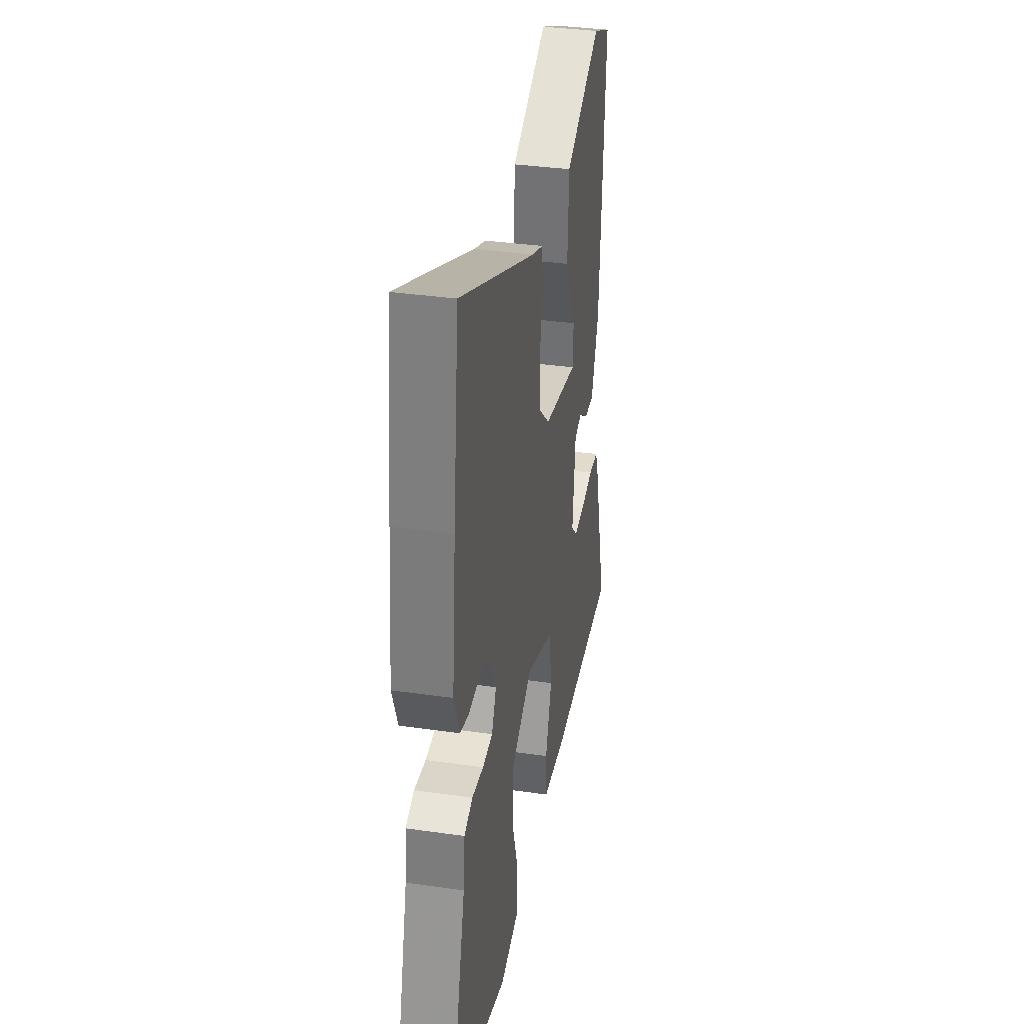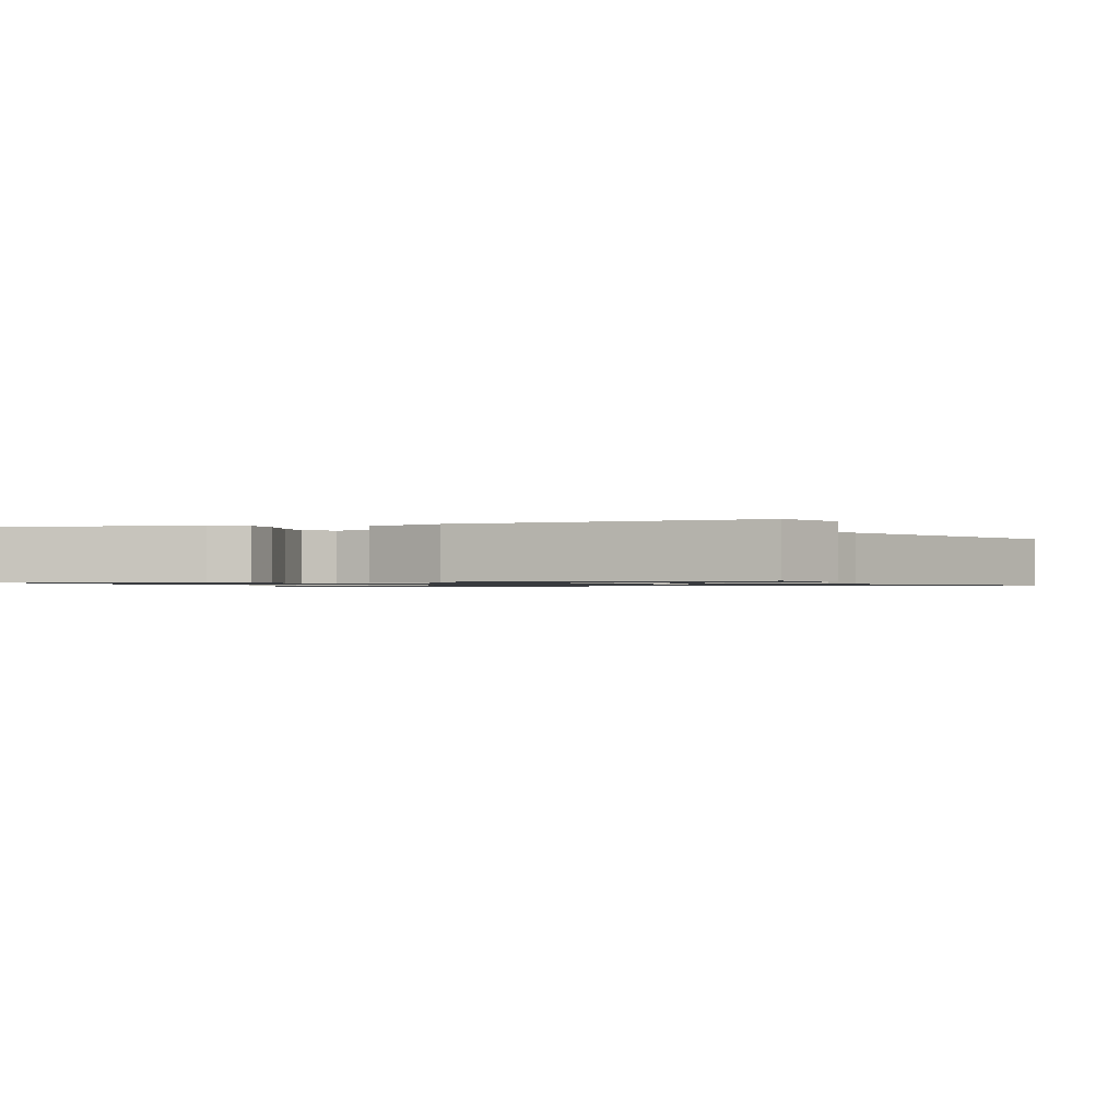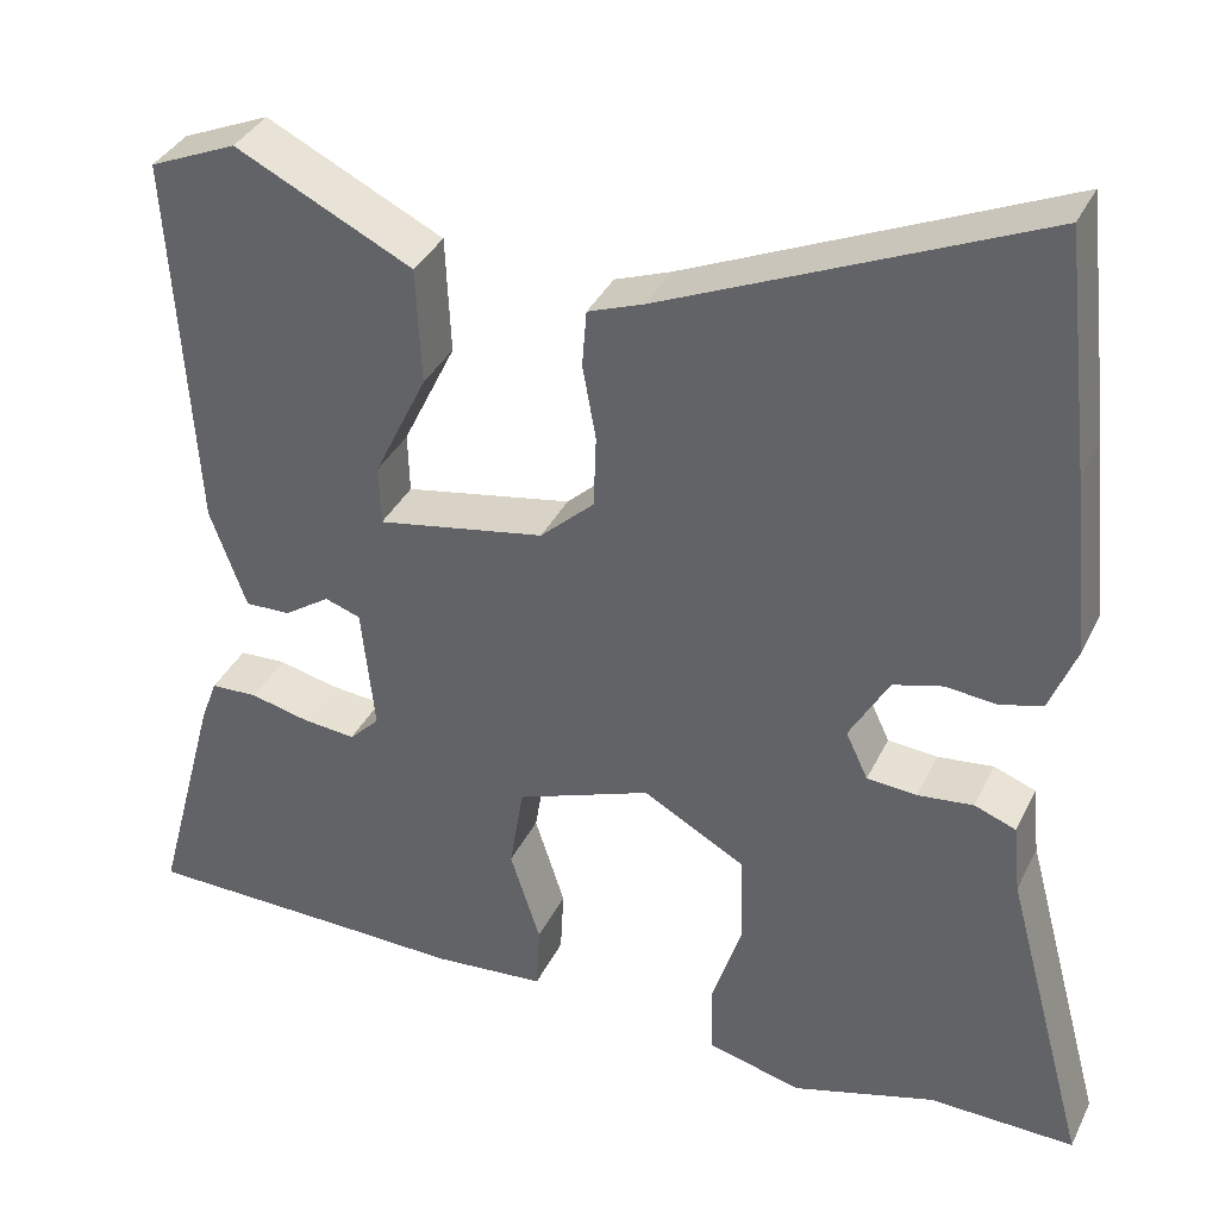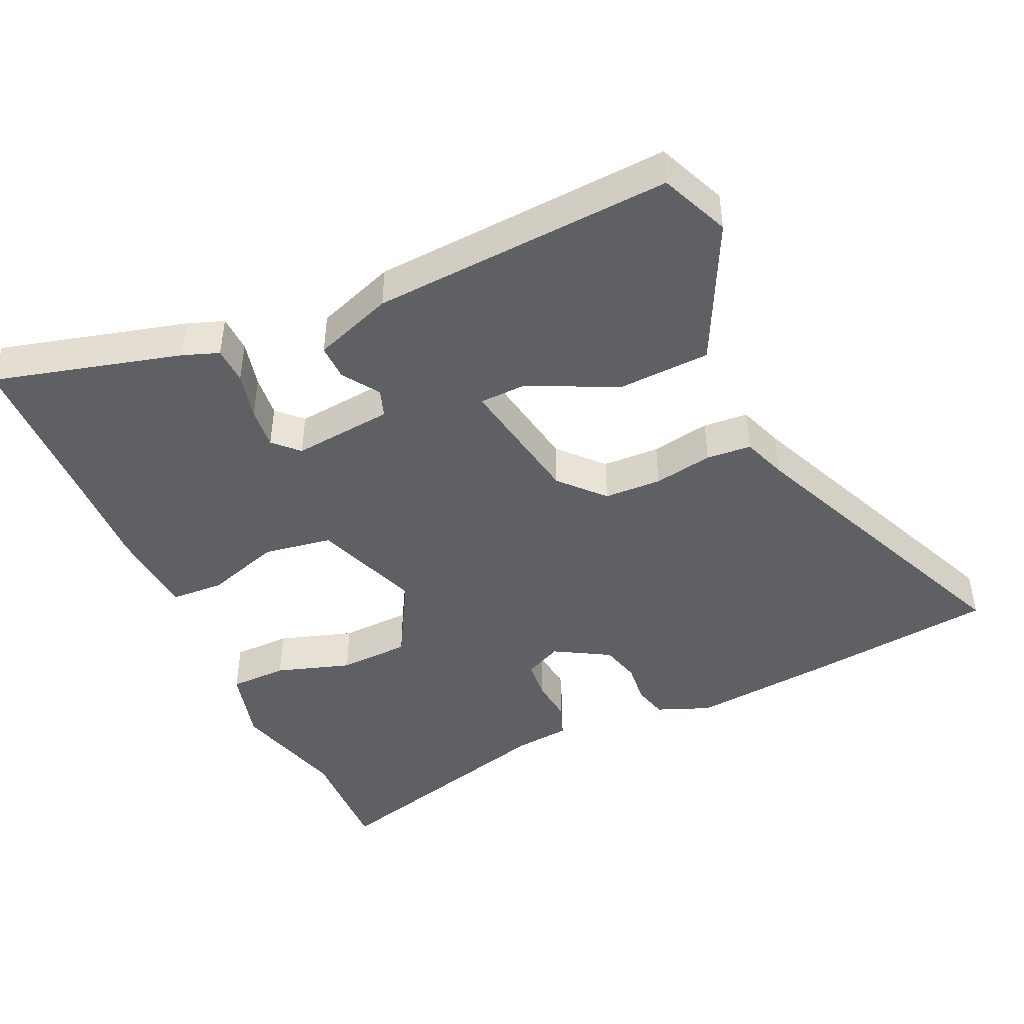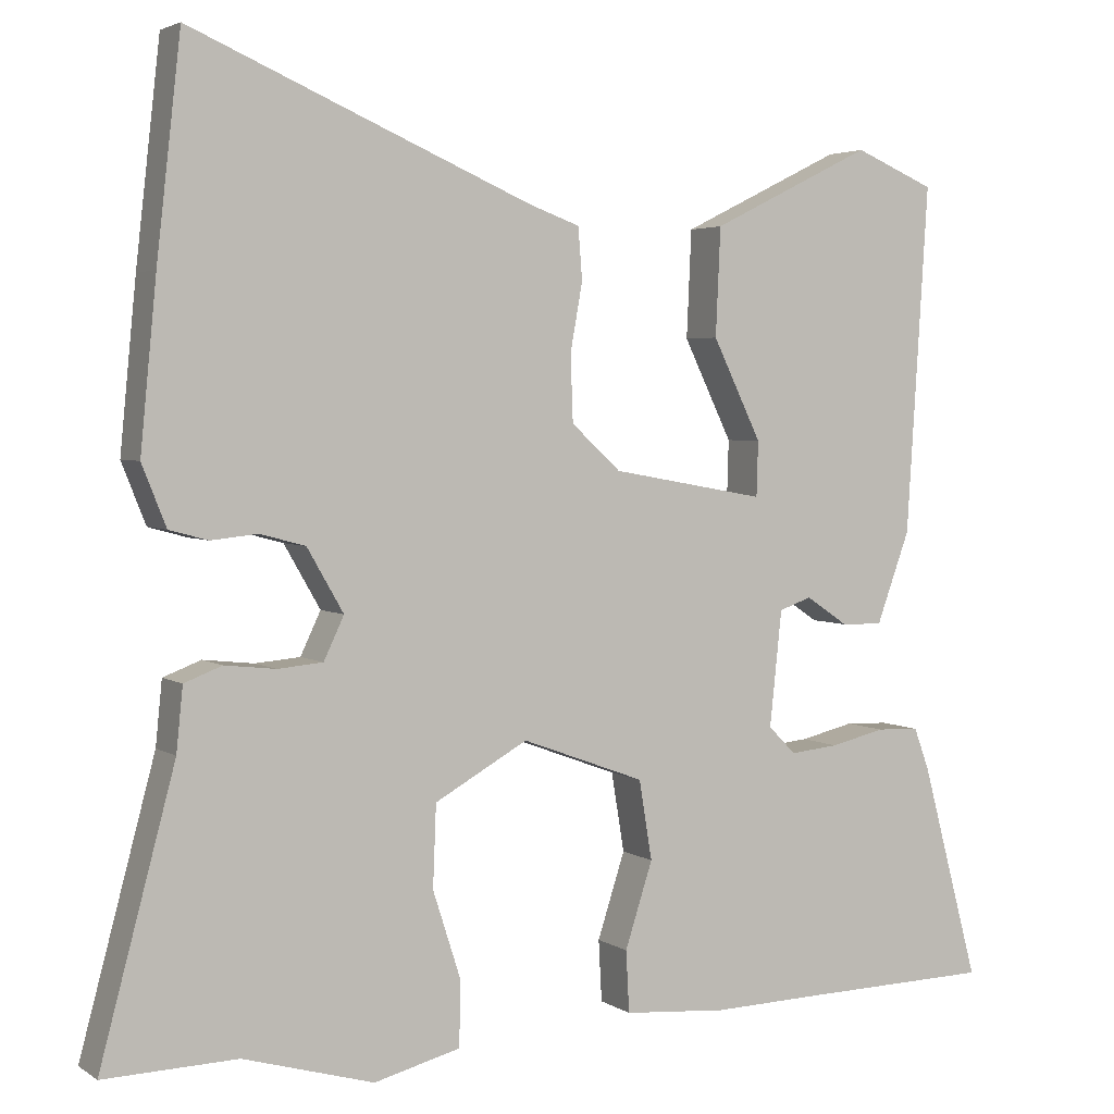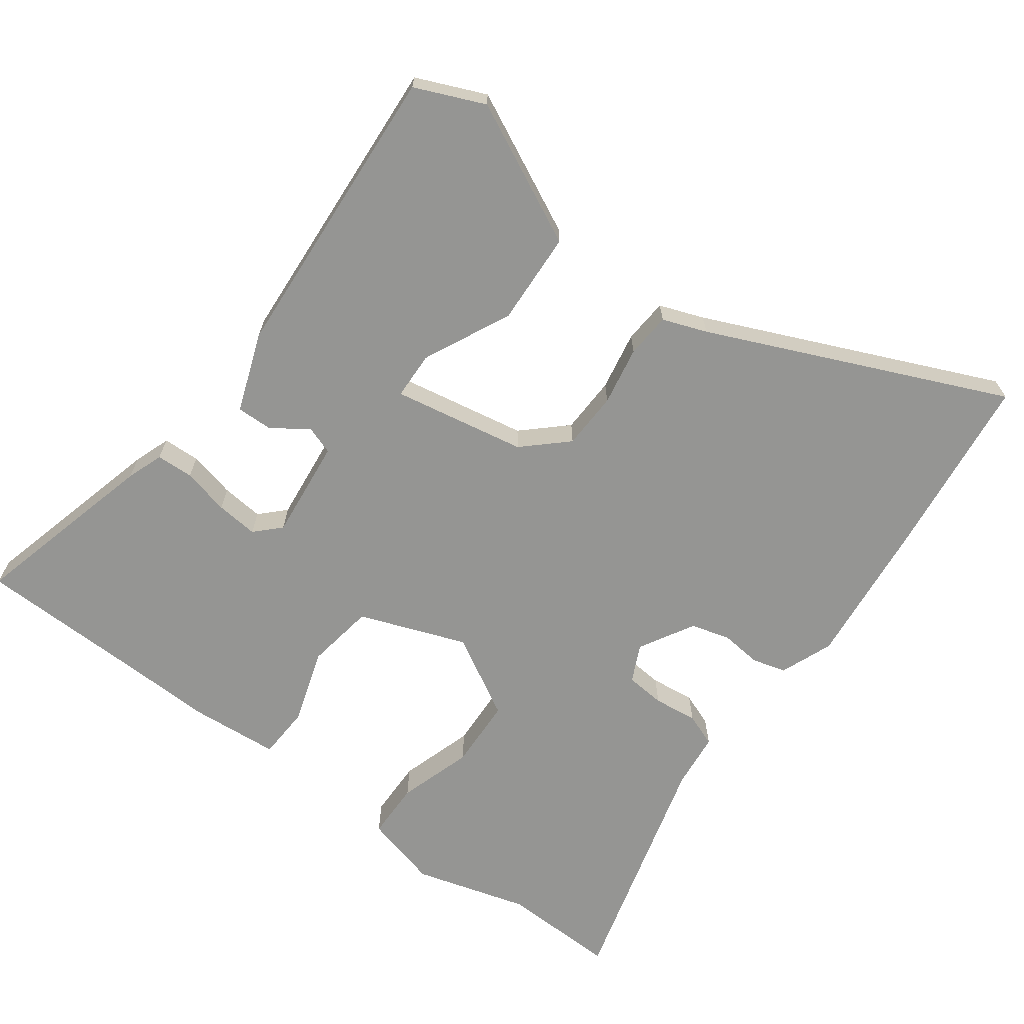
<metadata>
{"format":"obj","ext":"obj","renderer":"f3d","projection":"perspective","resolution":1024,"background":"white","views":[{"elev":35.2,"azim":100.8,"up":"+Z"},{"elev":-1.0,"azim":-70.0,"up":"+Y"},{"elev":36.1,"azim":23.3,"up":"+Z"},{"elev":-45.1,"azim":-65.5,"up":"+Y"},{"elev":3.4,"azim":152.9,"up":"+Z"},{"elev":-67.3,"azim":-36.1,"up":"+Y"}]}
</metadata>
<code>
v -0.491 0.07 0.499
v -0.392 0.07 0.541
v -0.192 0.07 0.442
v -0.186 0.07 0.309
v -0.246 0.07 0.185
v -0.244 0.07 0.117
v -0.054 0.07 0.151
v 0.007 0.07 0.207
v 0.01 0.07 0.289
v -0.005 0.07 0.373
v 0 0.07 0.437
v 0.063 0.07 0.46
v 0.484 0.07 0.642
v 0.514 0.07 0.375
v 0.534 0.07 0.169
v 0.504 0.07 0.094
v 0.456 0.07 0.081
v 0.398 0.07 0.087
v 0.342 0.07 0.072
v 0.297 0.07 -0.006
v 0.322 0.07 -0.059
v 0.378 0.07 -0.064
v 0.441 0.07 -0.057
v 0.488 0.07 -0.075
v 0.496 0.07 -0.154
v 0.589 0.07 -0.503
v 0.424 0.07 -0.498
v 0.262 0.07 -0.544
v 0.155 0.07 -0.516
v 0.154 0.07 -0.434
v 0.188 0.07 -0.328
v 0.184 0.07 -0.227
v 0.069 0.07 -0.162
v -0.083 0.07 -0.218
v -0.099 0.07 -0.316
v -0.065 0.07 -0.422
v -0.069 0.07 -0.498
v -0.197 0.07 -0.508
v -0.322 0.07 -0.504
v -0.569 0.07 -0.498
v -0.498 0.07 -0.231
v -0.479 0.07 -0.179
v -0.426 0.07 -0.177
v -0.359 0.07 -0.193
v -0.299 0.07 -0.199
v -0.265 0.07 -0.165
v -0.28 0.07 -0.022
v -0.32 0.07 -0.008
v -0.372 0.07 -0.043
v -0.423 0.07 -0.044
v -0.464 0.07 0.069
v -0.491 0 0.499
v -0.392 0 0.541
v -0.192 0 0.442
v -0.186 0 0.309
v -0.246 0 0.185
v -0.244 0 0.117
v -0.054 0 0.151
v 0.007 0 0.207
v 0.01 0 0.289
v -0.005 0 0.373
v 0 0 0.437
v 0.063 0 0.46
v 0.484 0 0.642
v 0.514 0 0.375
v 0.534 0 0.169
v 0.504 0 0.094
v 0.456 0 0.081
v 0.398 0 0.087
v 0.342 0 0.072
v 0.297 0 -0.006
v 0.322 0 -0.059
v 0.378 0 -0.064
v 0.441 0 -0.057
v 0.488 0 -0.075
v 0.496 0 -0.154
v 0.589 0 -0.503
v 0.424 0 -0.498
v 0.262 0 -0.544
v 0.155 0 -0.516
v 0.154 0 -0.434
v 0.188 0 -0.328
v 0.184 0 -0.227
v 0.069 0 -0.162
v -0.083 0 -0.218
v -0.099 0 -0.316
v -0.065 0 -0.422
v -0.069 0 -0.498
v -0.197 0 -0.508
v -0.322 0 -0.504
v -0.569 0 -0.498
v -0.498 0 -0.231
v -0.479 0 -0.179
v -0.426 0 -0.177
v -0.359 0 -0.193
v -0.299 0 -0.199
v -0.265 0 -0.165
v -0.28 0 -0.022
v -0.32 0 -0.008
v -0.372 0 -0.043
v -0.423 0 -0.044
v -0.464 0 0.069
f 1 2 3
f 51 1 3
f 50 51 3
f 49 50 3
f 48 49 3
f 42 43 44
f 41 42 44
f 40 41 44
f 39 40 44
f 39 44 45
f 38 39 45
f 37 38 45
f 36 37 45
f 35 36 45
f 34 35 45 46
f 29 30 31
f 28 29 31
f 27 28 31
f 27 31 32
f 26 27 32
f 25 26 32
f 25 32 33
f 24 25 33
f 23 24 33
f 22 23 33
f 16 17 18
f 15 16 18
f 14 15 18
f 13 14 18
f 12 13 18
f 12 18 19
f 11 12 19
f 10 11 19
f 9 10 19
f 8 9 19 20
f 3 4 5
f 48 3 5
f 47 48 5 6
f 47 6 7
f 46 47 7
f 34 46 7
f 33 34 7
f 21 22 33
f 20 21 33
f 8 20 33
f 7 8 33
f 54 53 52
f 54 52 102
f 54 102 101
f 54 101 100
f 54 100 99
f 95 94 93
f 95 93 92
f 95 92 91
f 95 91 90
f 96 95 90
f 96 90 89
f 96 89 88
f 96 88 87
f 96 87 86
f 97 96 86 85
f 82 81 80
f 82 80 79
f 82 79 78
f 83 82 78
f 83 78 77
f 83 77 76
f 84 83 76
f 84 76 75
f 84 75 74
f 84 74 73
f 69 68 67
f 69 67 66
f 69 66 65
f 69 65 64
f 69 64 63
f 70 69 63
f 70 63 62
f 70 62 61
f 70 61 60
f 71 70 60 59
f 56 55 54
f 56 54 99
f 57 56 99 98
f 58 57 98
f 58 98 97
f 58 97 85
f 58 85 84
f 84 73 72
f 84 72 71
f 84 71 59
f 84 59 58
f 1 52 53 2
f 2 53 54 3
f 3 54 55 4
f 4 55 56 5
f 5 56 57 6
f 6 57 58 7
f 7 58 59 8
f 8 59 60 9
f 9 60 61 10
f 10 61 62 11
f 11 62 63 12
f 12 63 64 13
f 13 64 65 14
f 14 65 66 15
f 15 66 67 16
f 16 67 68 17
f 17 68 69 18
f 18 69 70 19
f 19 70 71 20
f 20 71 72 21
f 21 72 73 22
f 22 73 74 23
f 23 74 75 24
f 24 75 76 25
f 25 76 77 26
f 26 77 78 27
f 27 78 79 28
f 28 79 80 29
f 29 80 81 30
f 30 81 82 31
f 31 82 83 32
f 32 83 84 33
f 33 84 85 34
f 34 85 86 35
f 35 86 87 36
f 36 87 88 37
f 37 88 89 38
f 38 89 90 39
f 39 90 91 40
f 40 91 92 41
f 41 92 93 42
f 42 93 94 43
f 43 94 95 44
f 44 95 96 45
f 45 96 97 46
f 46 97 98 47
f 47 98 99 48
f 48 99 100 49
f 49 100 101 50
f 50 101 102 51
f 51 102 52 1

</code>
